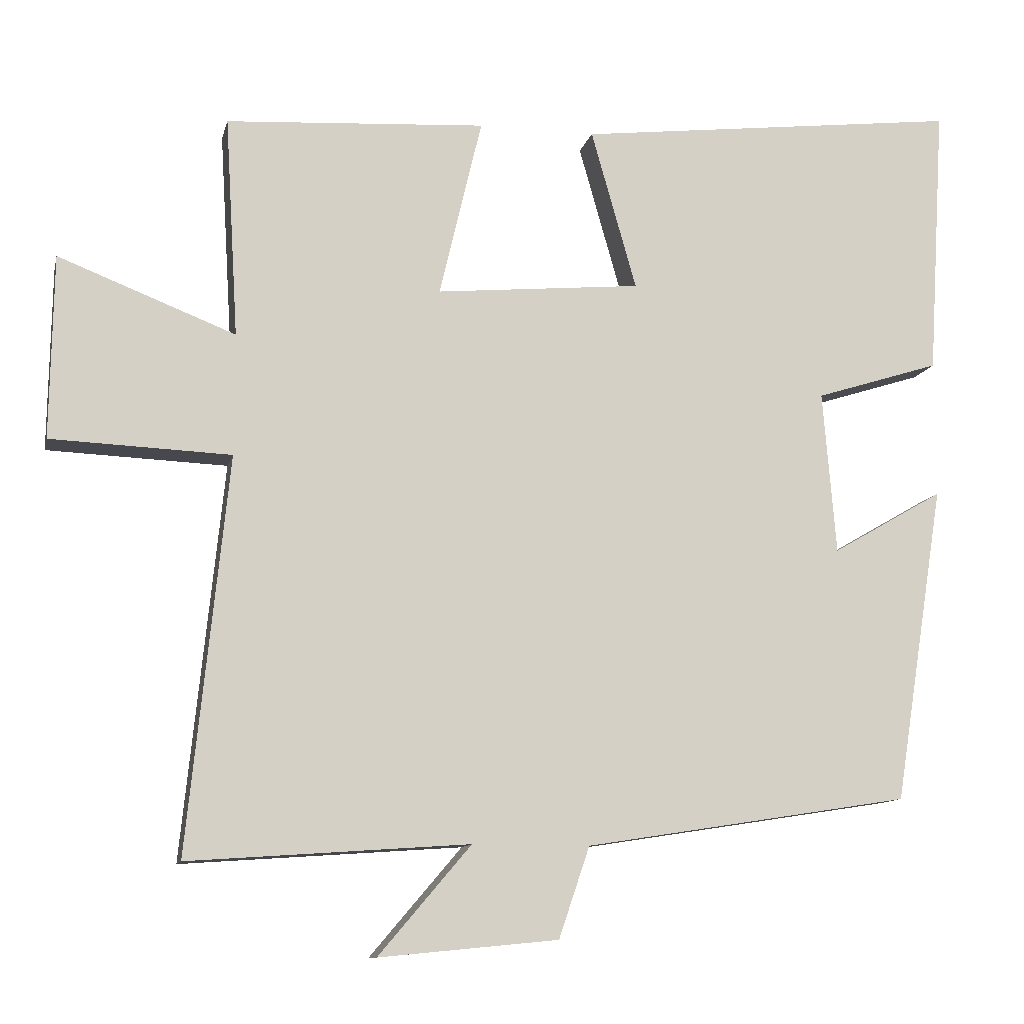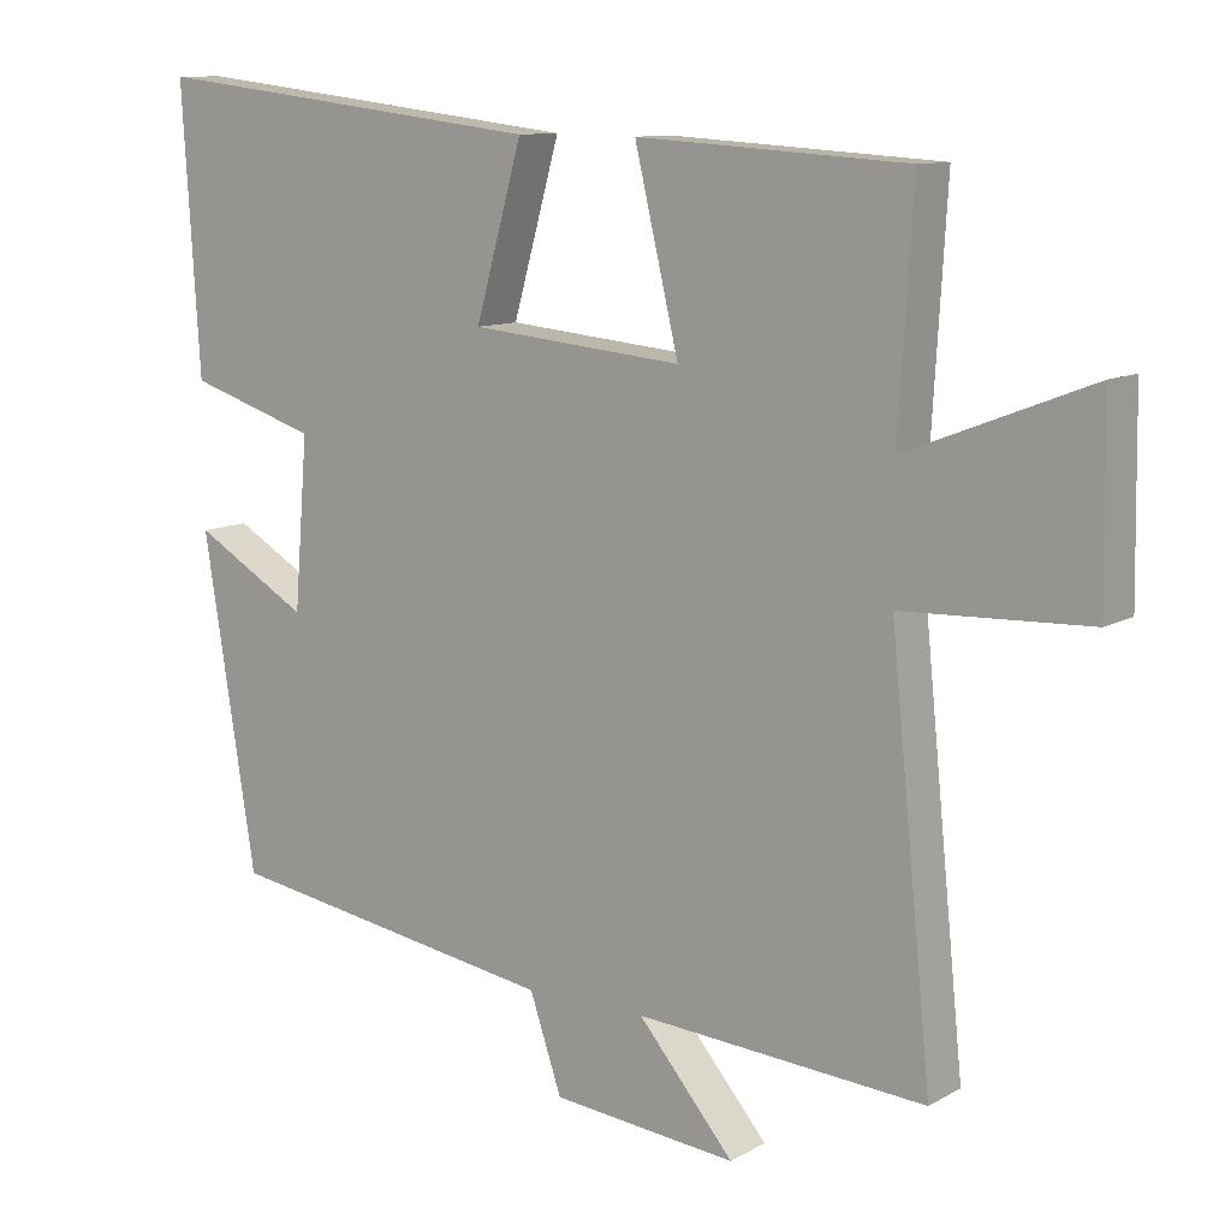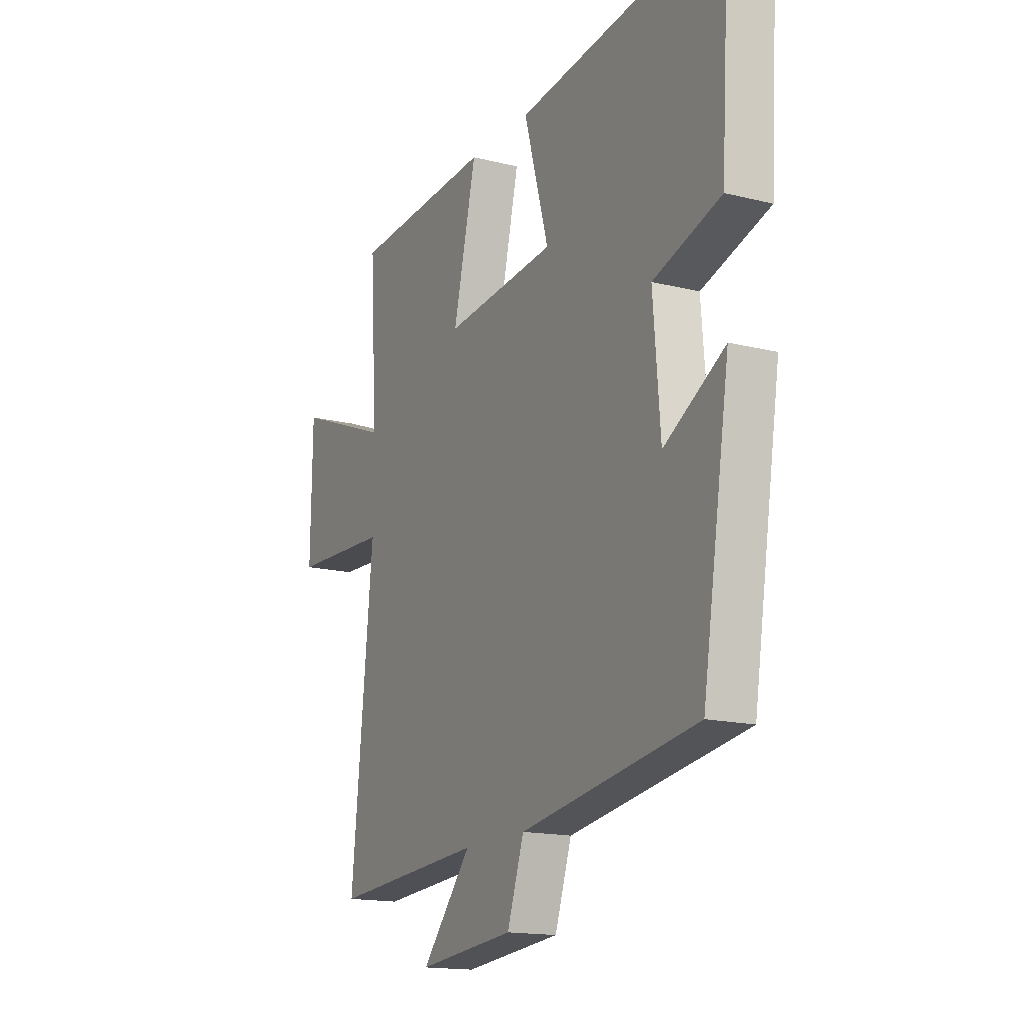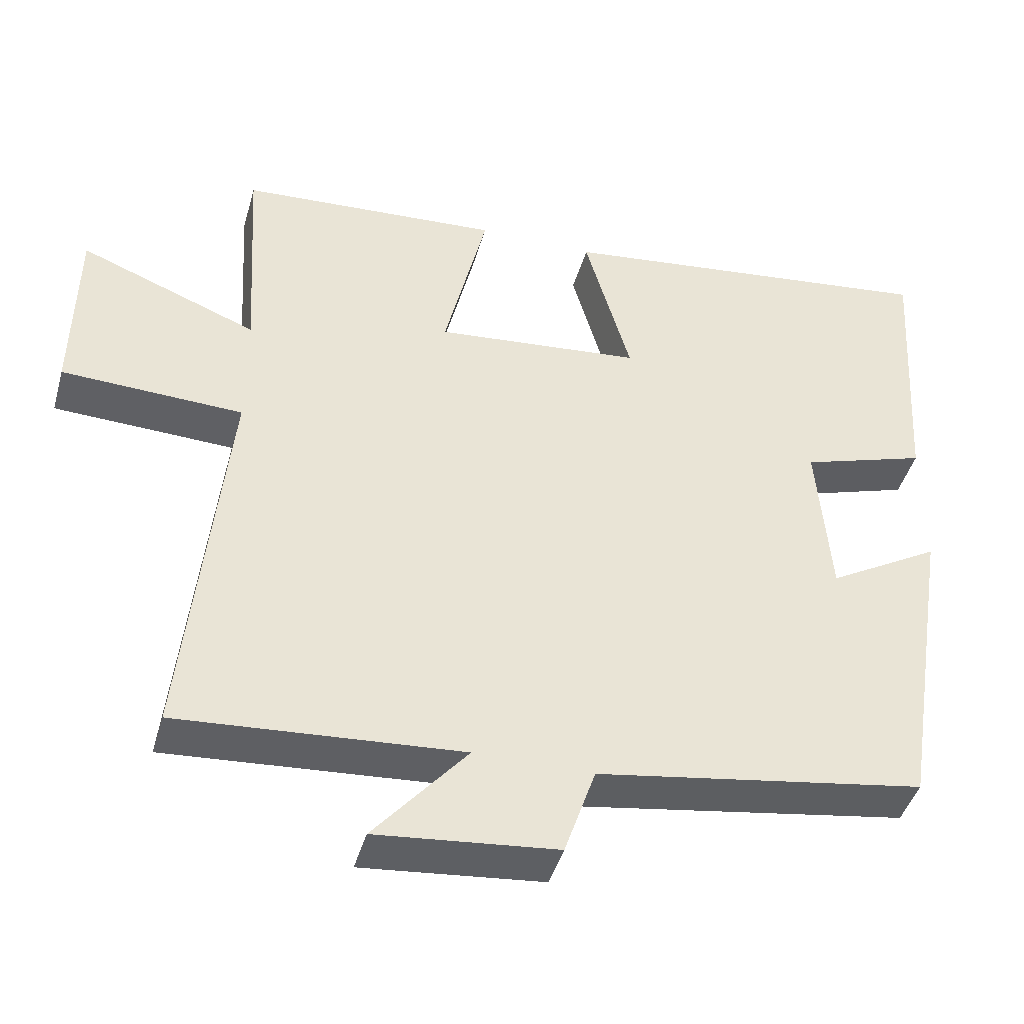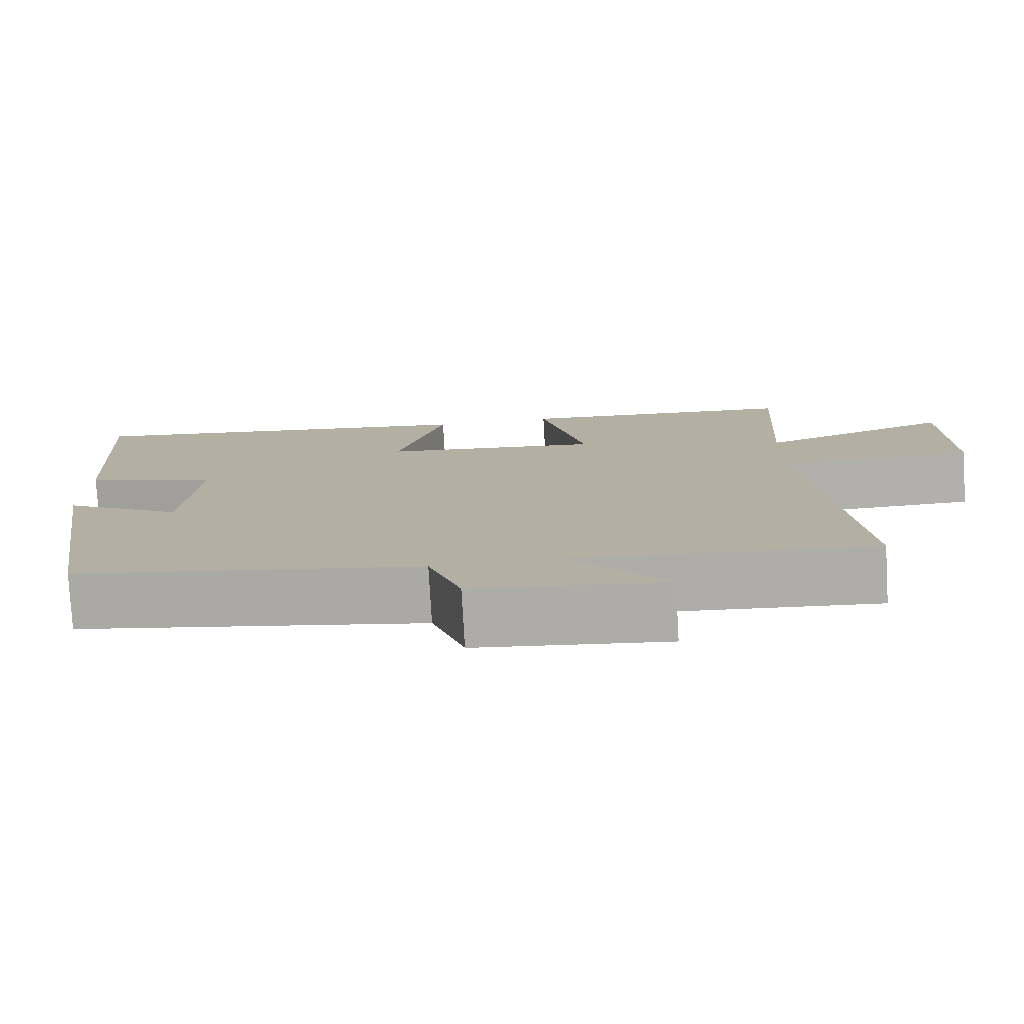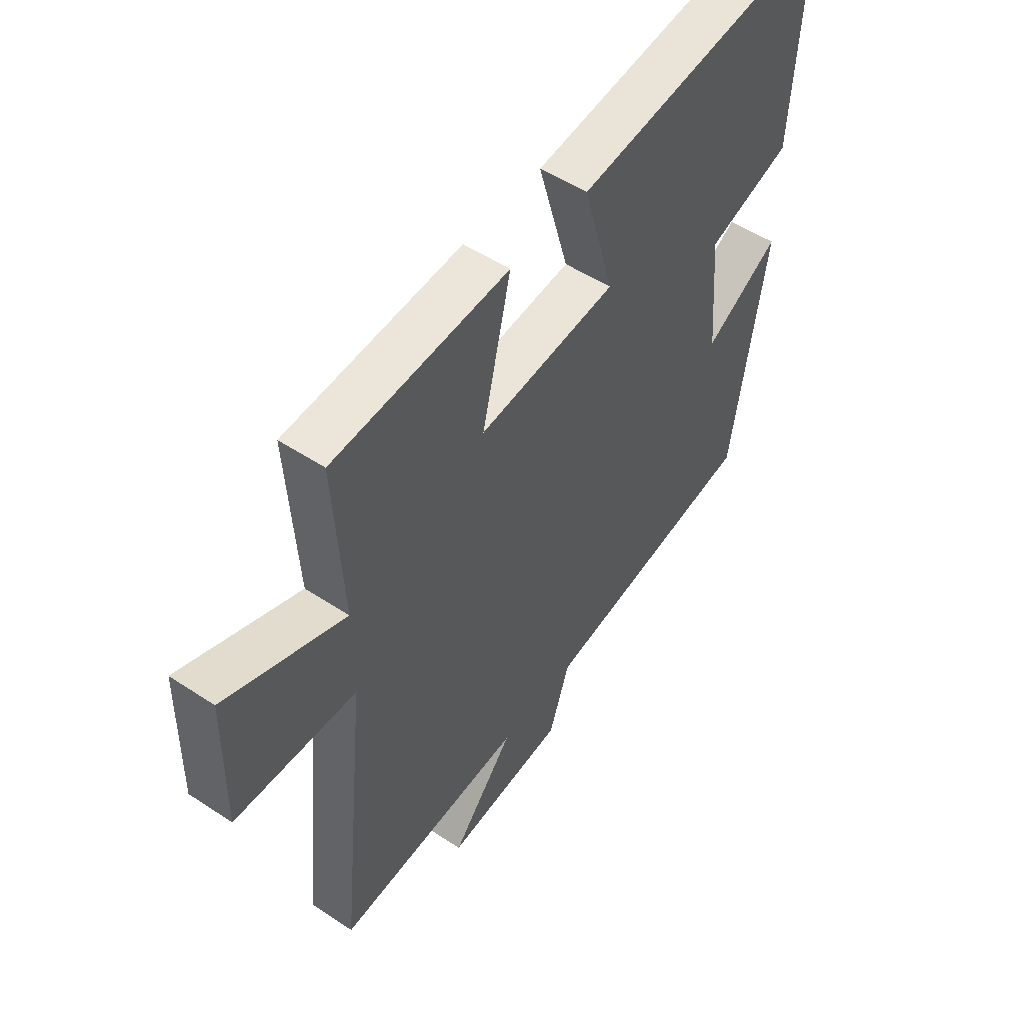
<metadata>
{"format":"obj","ext":"obj","renderer":"f3d","projection":"perspective","resolution":1024,"background":"white","views":[{"elev":-11.2,"azim":167.4,"up":"+Z"},{"elev":10.7,"azim":36.2,"up":"+Z"},{"elev":-15.9,"azim":-117.5,"up":"+Z"},{"elev":-43.5,"azim":164.4,"up":"+Z"},{"elev":-78.2,"azim":3.3,"up":"+Z"},{"elev":51.5,"azim":125.7,"up":"+Z"}]}
</metadata>
<code>
v 0.555 0.07 -0.527
v 0.173 0.07 -0.5
v 0.299 0.07 -0.648
v 0.055 0.07 -0.624
v 0.013 0.07 -0.5
v -0.431 0.07 -0.43
v -0.5 0.07 0.003
v -0.348 0.07 -0.085
v -0.33 0.07 0.137
v -0.5 0.07 0.191
v -0.523 0.07 0.562
v 0.003 0.07 0.5
v -0.059 0.07 0.281
v 0.221 0.07 0.255
v 0.163 0.07 0.5
v 0.518 0.07 0.478
v 0.5 0.07 0.177
v 0.741 0.07 0.271
v 0.745 0.07 0.021
v 0.5 0.07 0.011
v 0.555 0 -0.527
v 0.173 0 -0.5
v 0.299 0 -0.648
v 0.055 0 -0.624
v 0.013 0 -0.5
v -0.431 0 -0.43
v -0.5 0 0.003
v -0.348 0 -0.085
v -0.33 0 0.137
v -0.5 0 0.191
v -0.523 0 0.562
v 0.003 0 0.5
v -0.059 0 0.281
v 0.221 0 0.255
v 0.163 0 0.5
v 0.518 0 0.478
v 0.5 0 0.177
v 0.741 0 0.271
v 0.745 0 0.021
v 0.5 0 0.011
f 17 18 19 20
f 14 15 16 17
f 13 14 17 20
f 10 11 12 13
f 9 10 13 20
f 8 9 20 1
f 5 6 7 8
f 2 3 4 5
f 2 5 8
f 1 2 8
f 40 39 38 37
f 37 36 35 34
f 40 37 34 33
f 33 32 31 30
f 40 33 30 29
f 21 40 29 28
f 28 27 26 25
f 25 24 23 22
f 28 25 22
f 28 22 21
f 1 21 22 2
f 2 22 23 3
f 3 23 24 4
f 4 24 25 5
f 5 25 26 6
f 6 26 27 7
f 7 27 28 8
f 8 28 29 9
f 9 29 30 10
f 10 30 31 11
f 11 31 32 12
f 12 32 33 13
f 13 33 34 14
f 14 34 35 15
f 15 35 36 16
f 16 36 37 17
f 17 37 38 18
f 18 38 39 19
f 19 39 40 20
f 20 40 21 1

</code>
